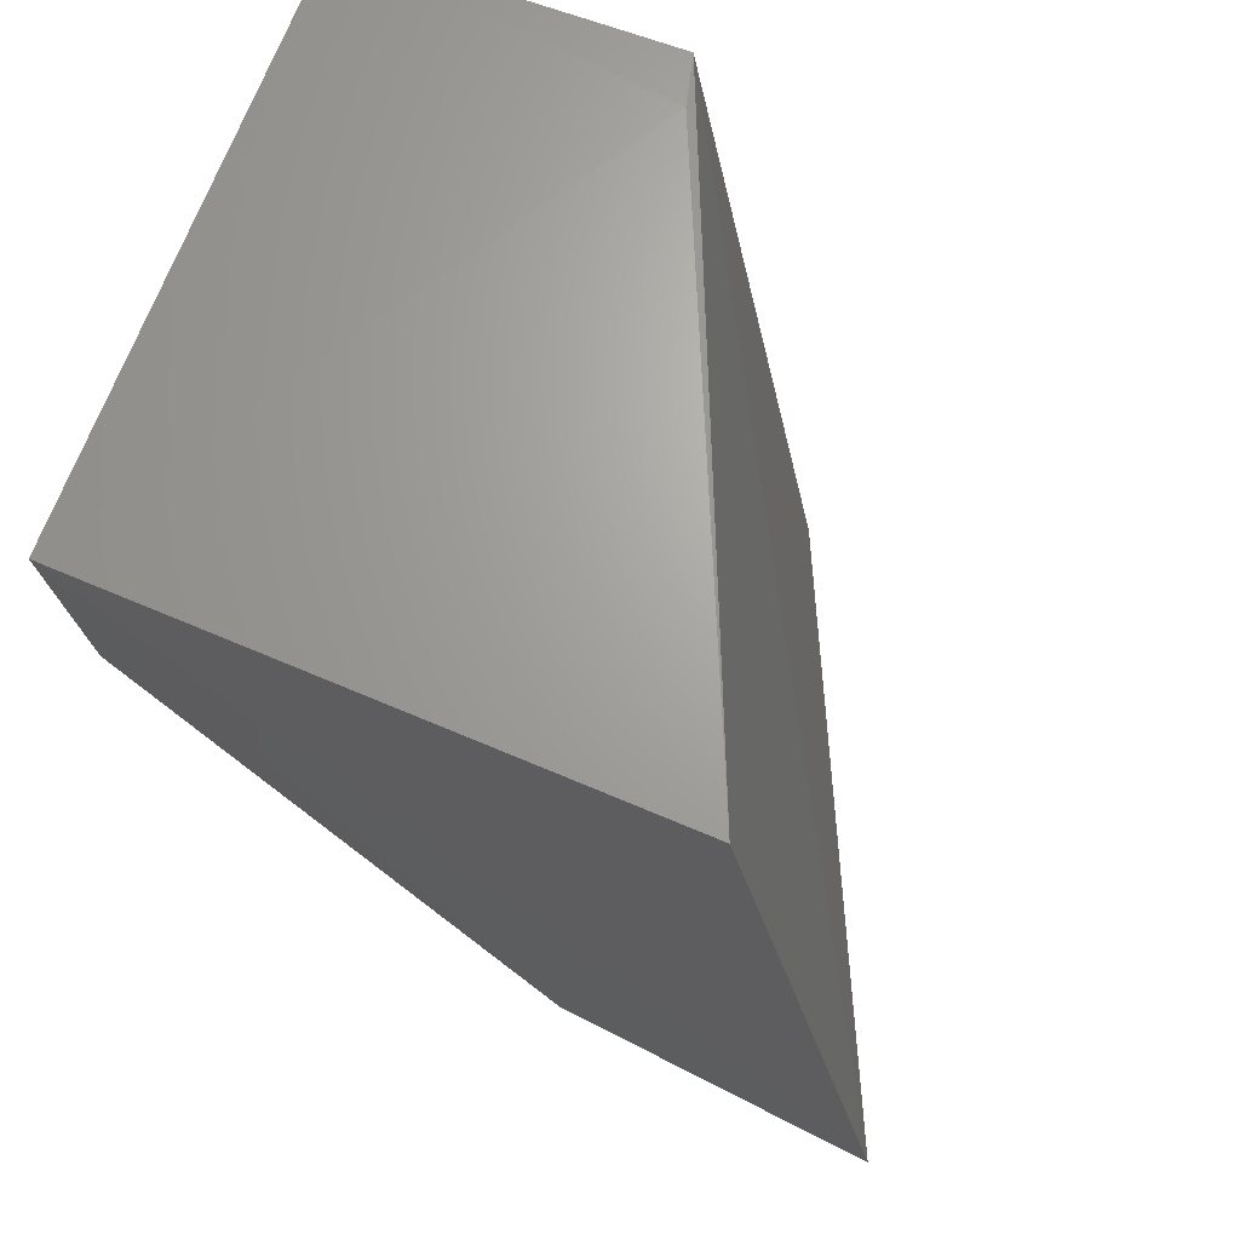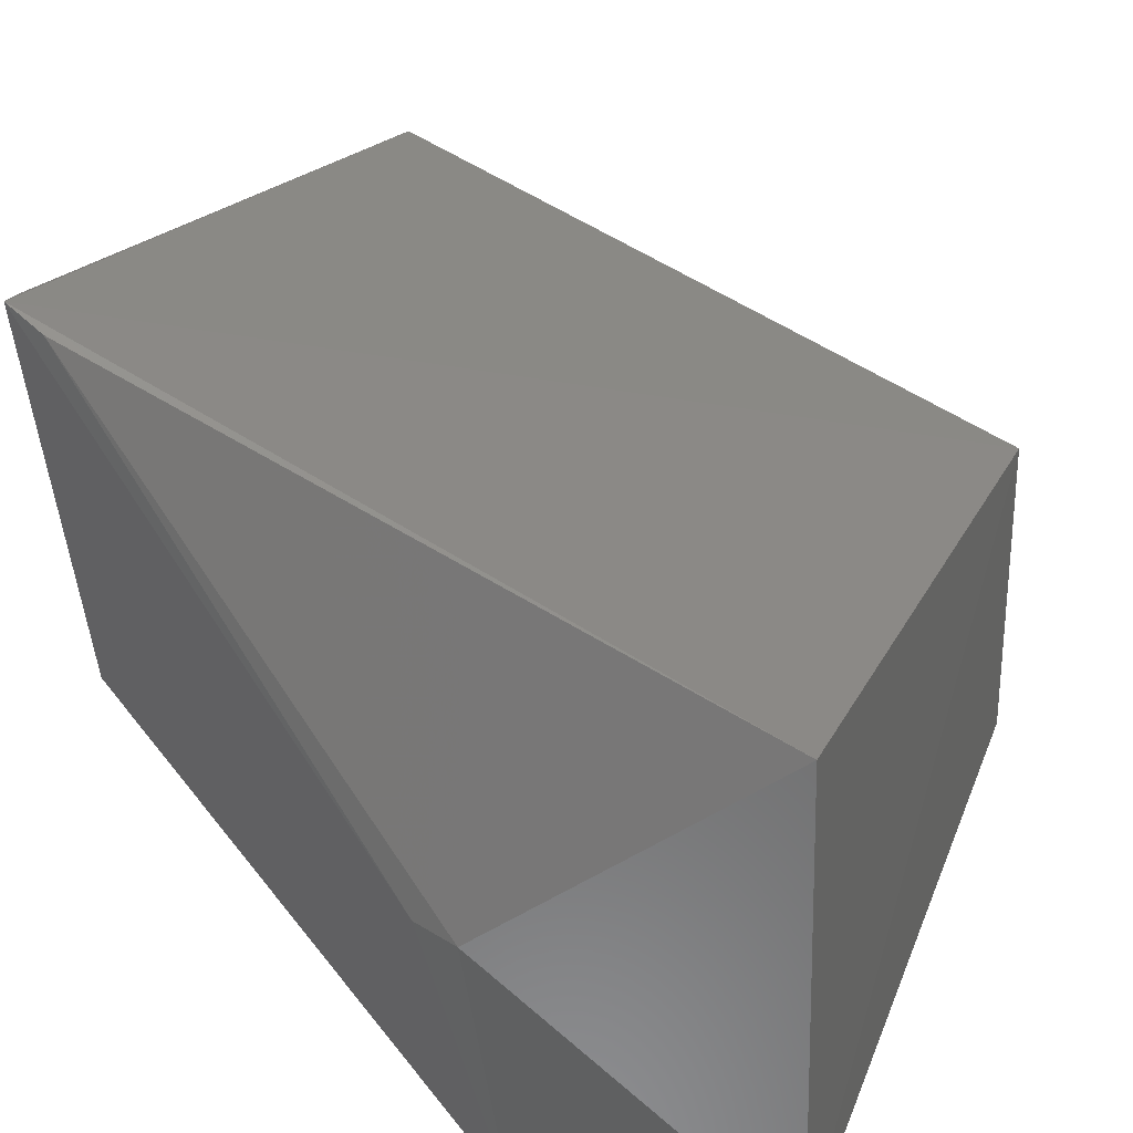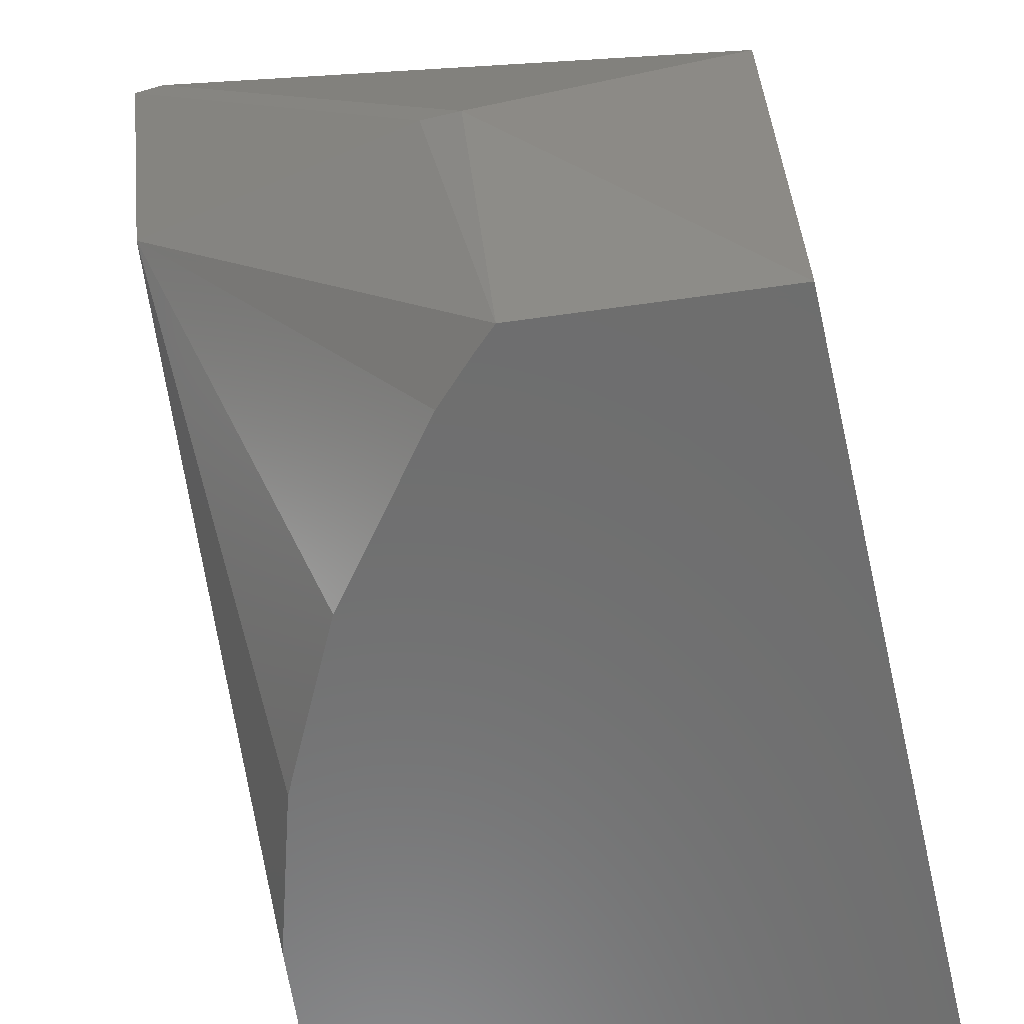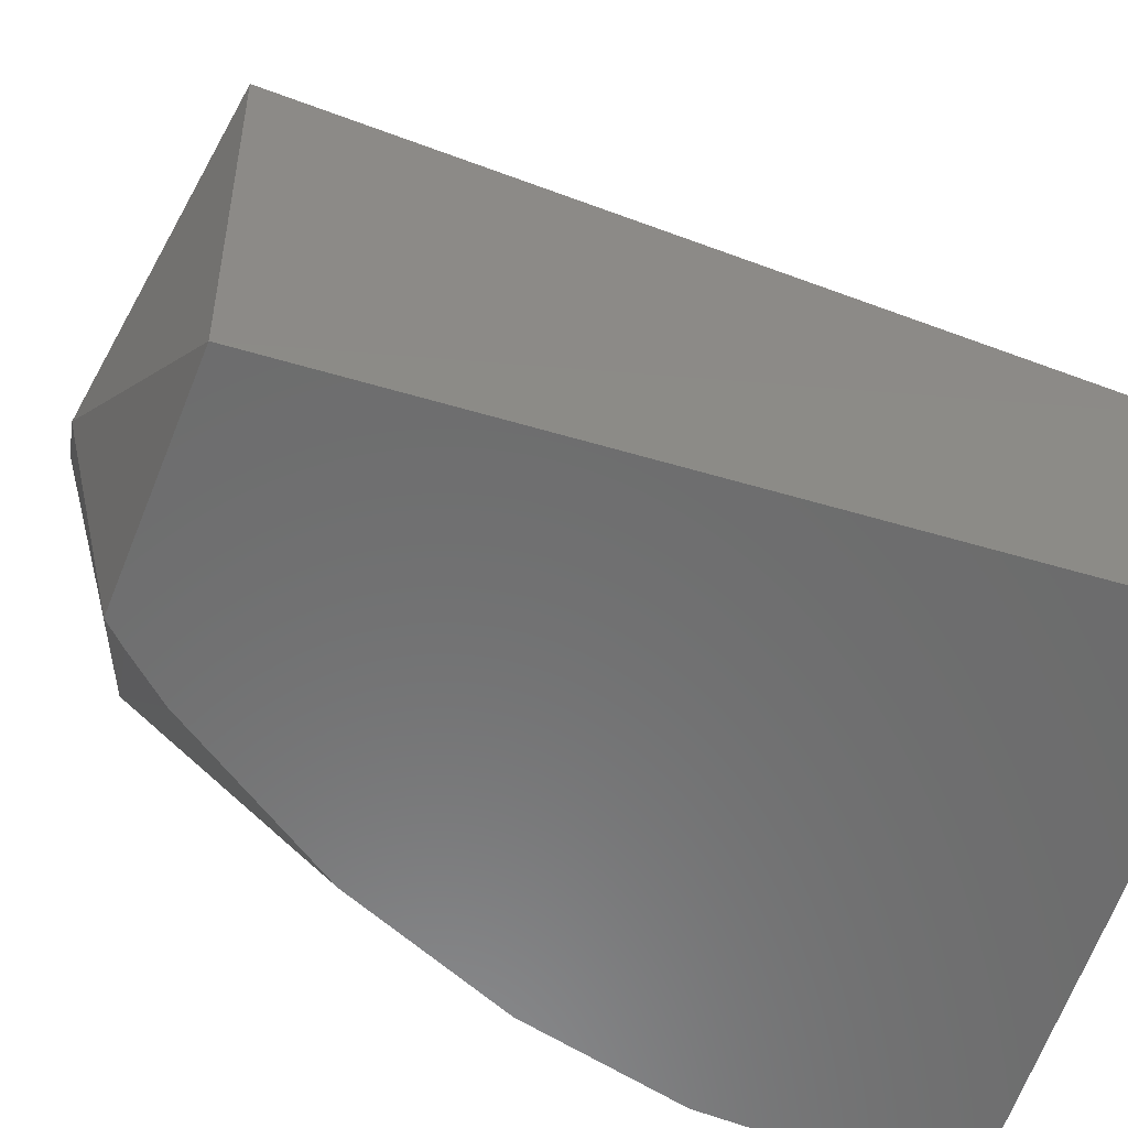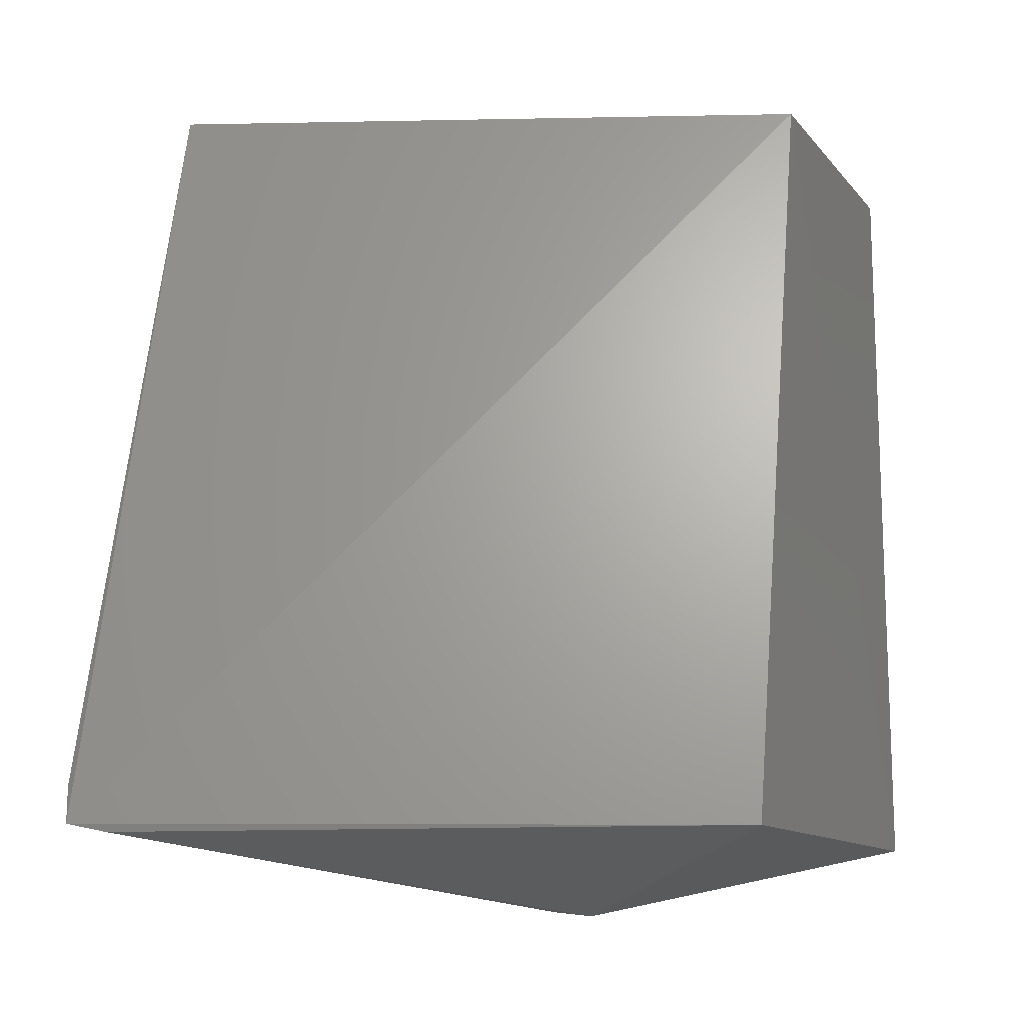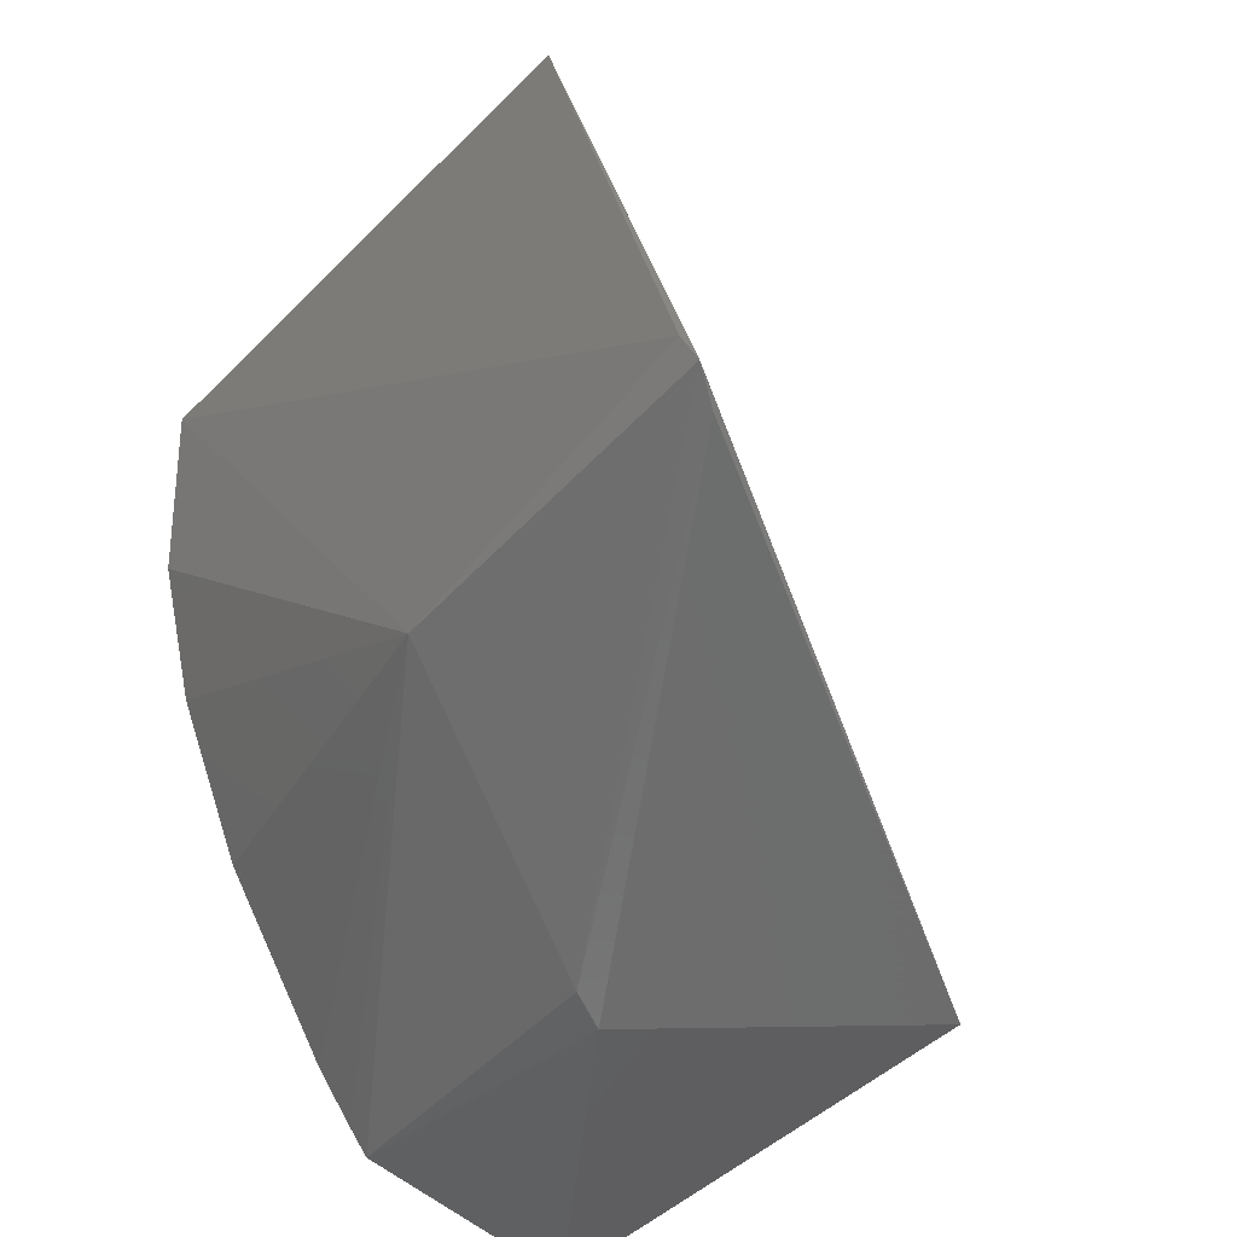
<metadata>
{"format":"stl","ext":"stl","renderer":"f3d","projection":"perspective","resolution":1024,"background":"white","views":[{"elev":67.2,"azim":-70.0,"up":"+Y"},{"elev":30.5,"azim":18.4,"up":"+Z"},{"elev":-59.9,"azim":13.3,"up":"+Z"},{"elev":-58.4,"azim":73.1,"up":"+Z"},{"elev":-13.6,"azim":24.1,"up":"+Y"},{"elev":-54.8,"azim":-46.9,"up":"+Y"}]}
</metadata>
<code>
# stl→obj: 19 verts, 34 faces
v -0.199 -0.1554 0.1401
v -0.08107 -0.1558 0.08924
v -0.08 -0.00397 0.0602
v -0.1985 -0.004018 0.1072
v -0.07956 -0.1533 0
v -0.1288 -0.1693 0.05545
v -0.1257 -0.1573 0
v -0.1924 -0.004111 0
v -0.08984 -0.003732 0.06246
v -0.2005 -0.1481 0.138
v -0.192 -0.1508 0.07698
v -0.1925 -0.1569 0.1367
v -0.1779 -0.08303 0
v -0.1361 -0.1684 0.05775
v -0.07956 -0.004024 0
v -0.1876 -0.05185 0
v -0.1618 -0.1146 0
v -0.1377 -0.1456 0
v -0.1299 -0.1534 0
f 1 2 3
f 4 1 3
f 5 3 2
f 5 6 7
f 5 2 6
f 5 7 8
f 9 4 3
f 9 8 4
f 10 4 8
f 10 1 4
f 10 11 1
f 10 8 11
f 12 6 2
f 12 2 1
f 13 8 7
f 14 1 11
f 14 12 1
f 14 6 12
f 14 11 7
f 14 7 6
f 15 5 8
f 15 3 5
f 15 9 3
f 15 8 9
f 16 13 11
f 16 11 8
f 16 8 13
f 17 13 7
f 17 11 13
f 18 17 7
f 18 11 17
f 19 18 7
f 19 7 11
f 19 11 18

</code>
